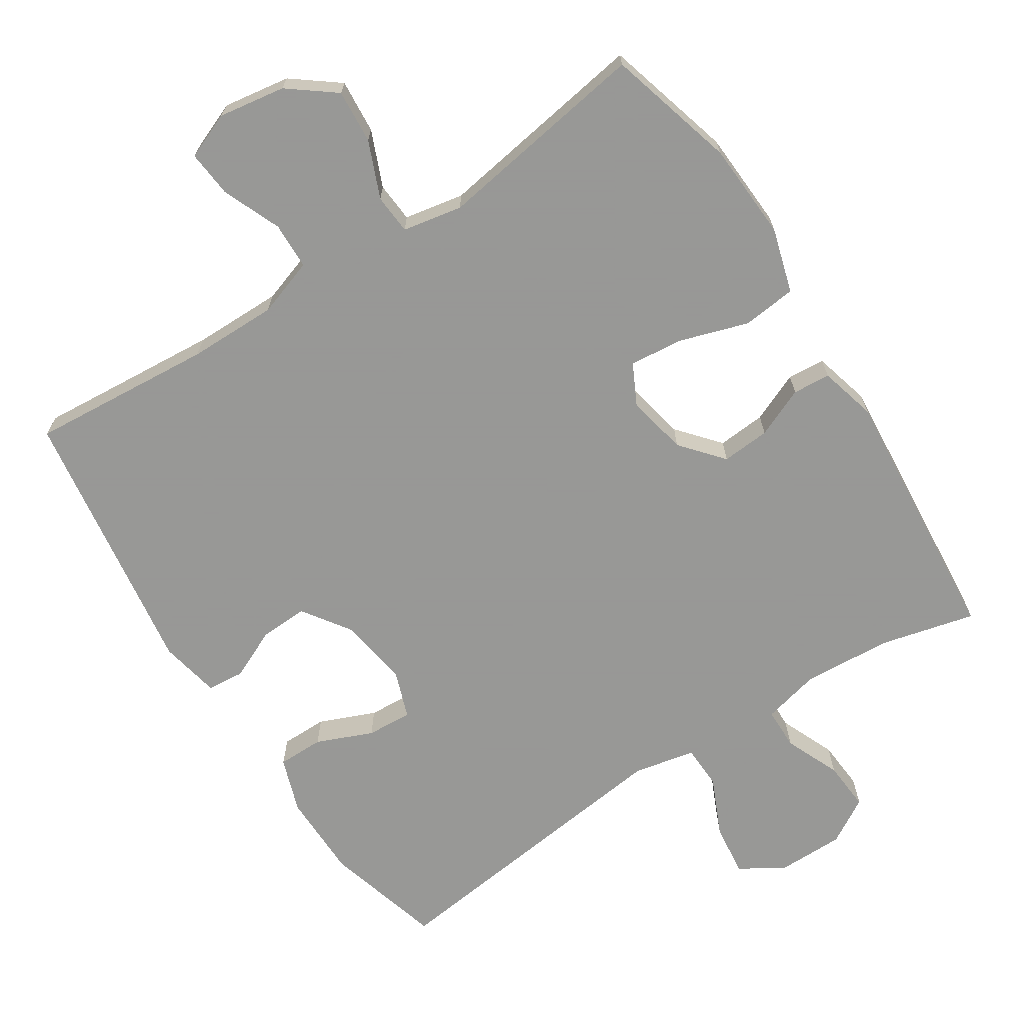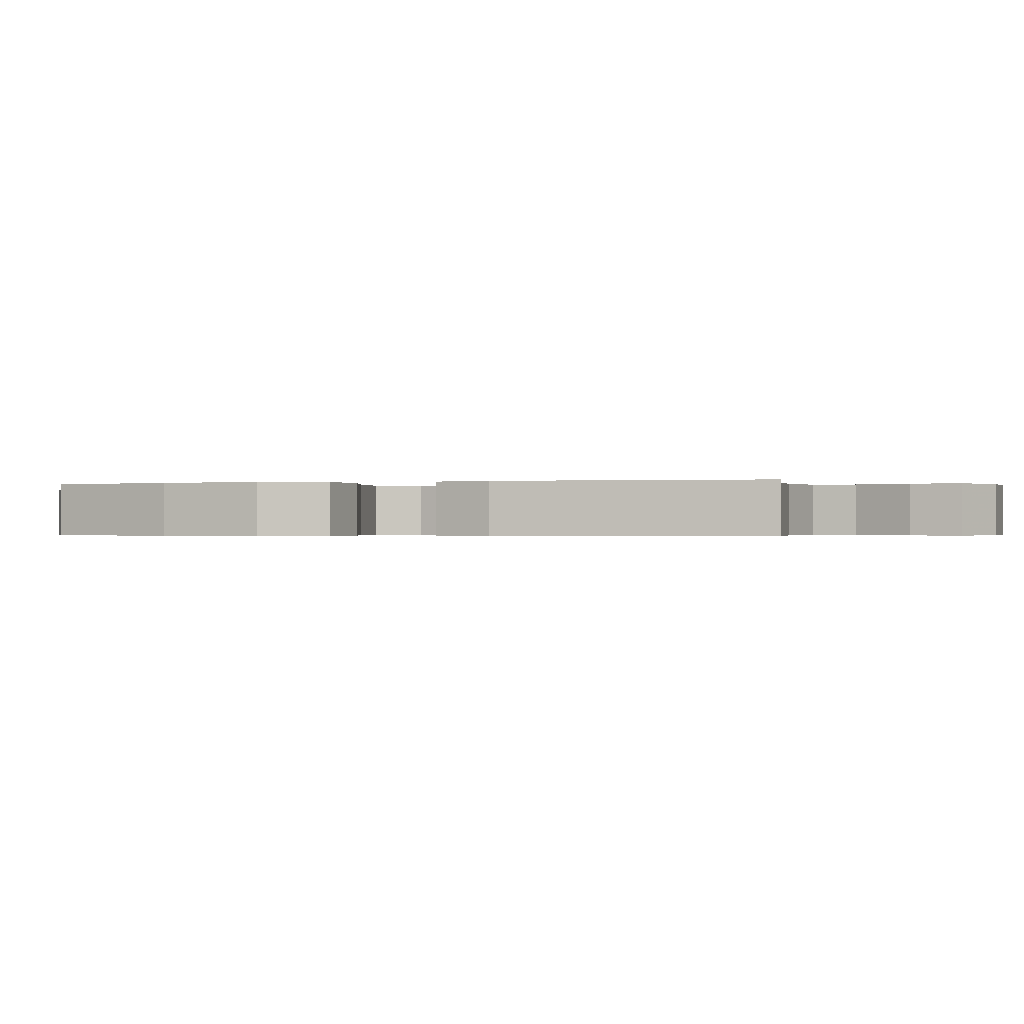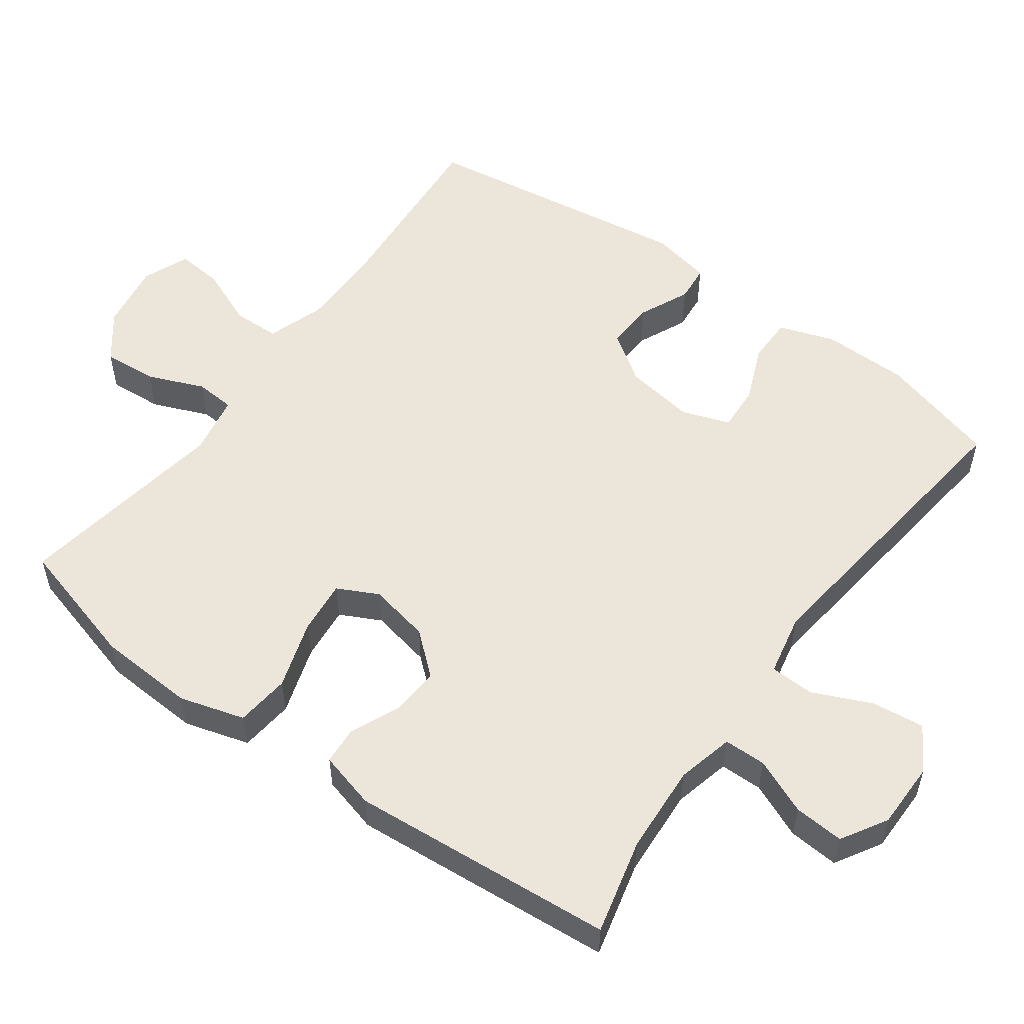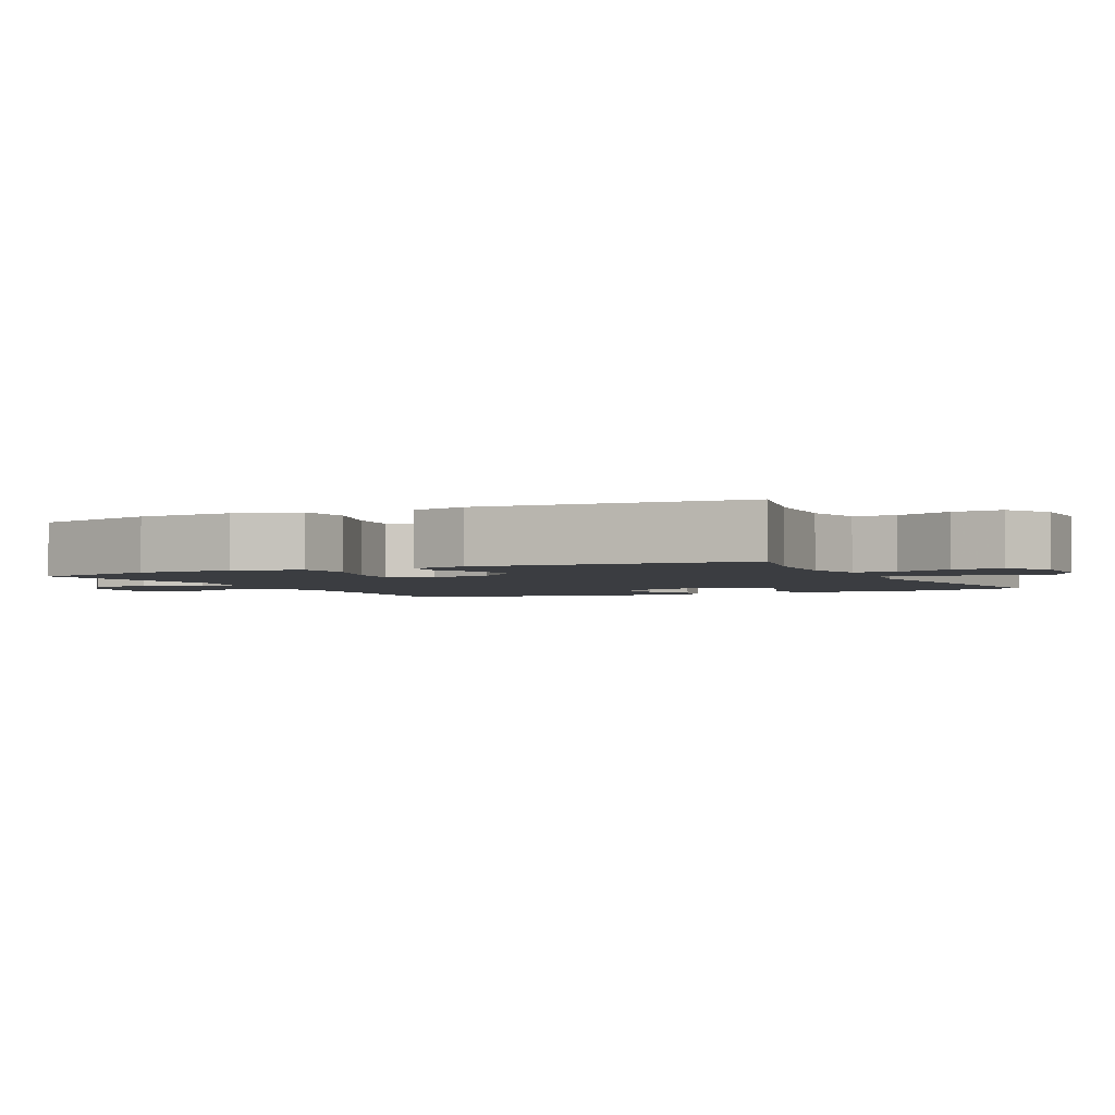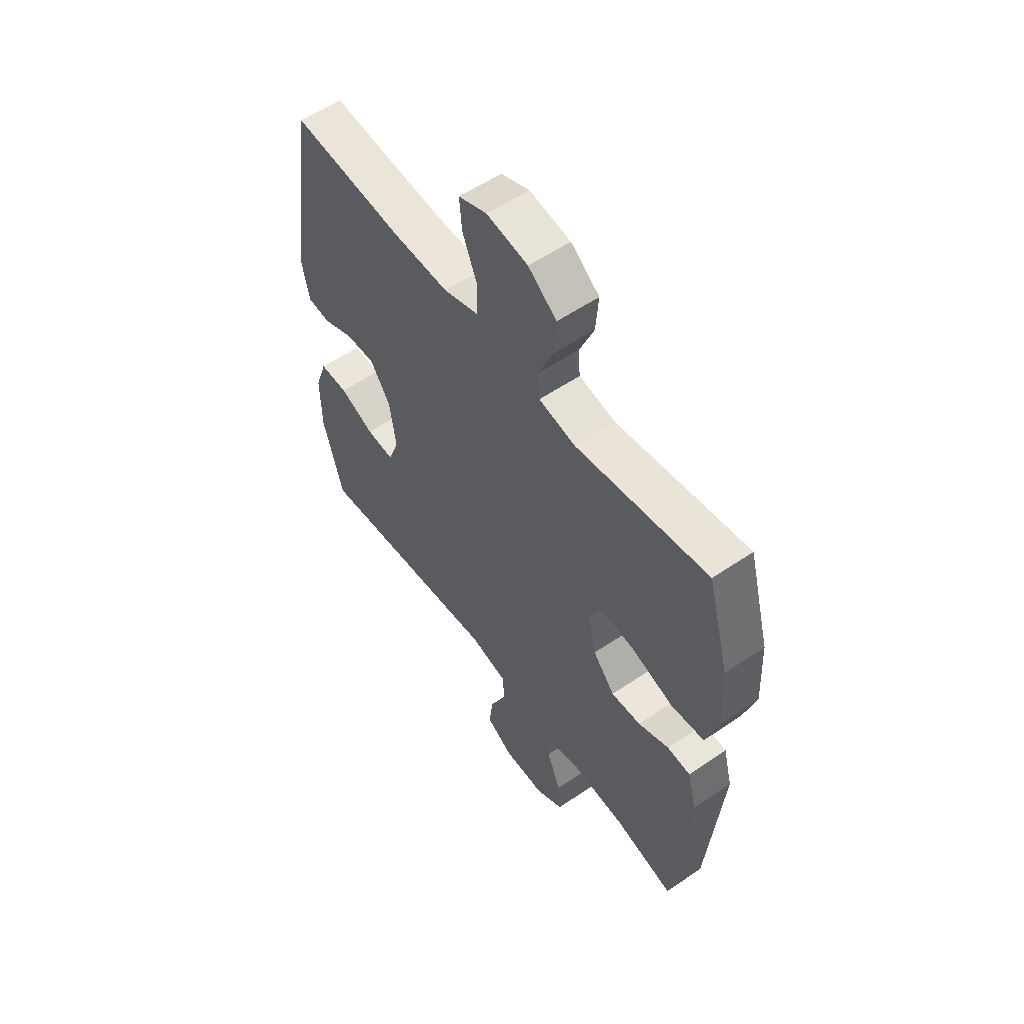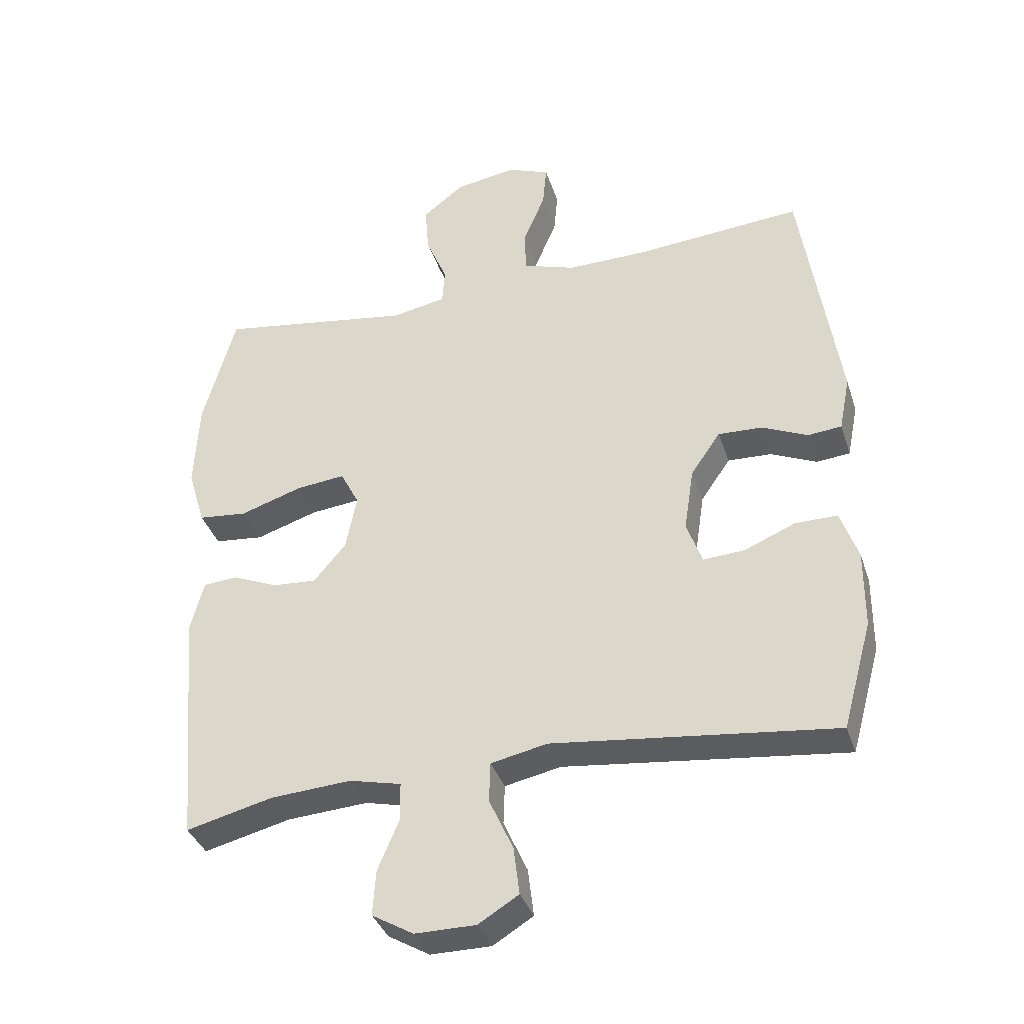
<metadata>
{"format":"obj","ext":"obj","renderer":"f3d","projection":"perspective","resolution":1024,"background":"white","views":[{"elev":-68.4,"azim":33.0,"up":"+Y"},{"elev":-0.5,"azim":107.8,"up":"+Y"},{"elev":54.4,"azim":126.2,"up":"+Y"},{"elev":-2.6,"azim":116.3,"up":"+Y"},{"elev":56.5,"azim":54.5,"up":"+Z"},{"elev":-36.7,"azim":-162.8,"up":"+Z"}]}
</metadata>
<code>
v 0.5 0.07 0.5
v 0.55 0.07 0.319
v 0.557 0.07 0.182
v 0.53 0.07 0.091
v 0.454 0.07 0.083
v 0.358 0.07 0.114
v 0.282 0.07 0.122
v 0.253 0.07 0.065
v 0.27 0.07 -0.021
v 0.32 0.07 -0.08
v 0.388 0.07 -0.075
v 0.458 0.07 -0.045
v 0.511 0.07 -0.049
v 0.532 0.07 -0.129
v 0.5 0.07 -0.5
v 0.366 0.07 -0.467
v 0.241 0.07 -0.459
v 0.161 0.07 -0.478
v 0.16 0.07 -0.537
v 0.193 0.07 -0.615
v 0.198 0.07 -0.685
v 0.134 0.07 -0.723
v 0.04 0.07 -0.723
v -0.022 0.07 -0.685
v -0.013 0.07 -0.611
v 0.024 0.07 -0.529
v 0.022 0.07 -0.467
v -0.065 0.07 -0.449
v -0.5 0.07 -0.5
v -0.546 0.07 -0.334
v -0.547 0.07 -0.213
v -0.52 0.07 -0.135
v -0.455 0.07 -0.135
v -0.376 0.07 -0.168
v -0.312 0.07 -0.172
v -0.288 0.07 -0.105
v -0.303 0.07 -0.006
v -0.349 0.07 0.061
v -0.417 0.07 0.058
v -0.488 0.07 0.026
v -0.54 0.07 0.031
v -0.557 0.07 0.116
v -0.5 0.07 0.5
v -0.242 0.07 0.479
v -0.117 0.07 0.478
v -0.036 0.07 0.505
v -0.034 0.07 0.571
v -0.068 0.07 0.653
v -0.074 0.07 0.719
v -0.009 0.07 0.745
v 0.085 0.07 0.73
v 0.15 0.07 0.68
v 0.144 0.07 0.604
v 0.111 0.07 0.525
v 0.115 0.07 0.469
v 0.199 0.07 0.453
v 0.5 0 0.5
v 0.55 0 0.319
v 0.557 0 0.182
v 0.53 0 0.091
v 0.454 0 0.083
v 0.358 0 0.114
v 0.282 0 0.122
v 0.253 0 0.065
v 0.27 0 -0.021
v 0.32 0 -0.08
v 0.388 0 -0.075
v 0.458 0 -0.045
v 0.511 0 -0.049
v 0.532 0 -0.129
v 0.5 0 -0.5
v 0.366 0 -0.467
v 0.241 0 -0.459
v 0.161 0 -0.478
v 0.16 0 -0.537
v 0.193 0 -0.615
v 0.198 0 -0.685
v 0.134 0 -0.723
v 0.04 0 -0.723
v -0.022 0 -0.685
v -0.013 0 -0.611
v 0.024 0 -0.529
v 0.022 0 -0.467
v -0.065 0 -0.449
v -0.5 0 -0.5
v -0.546 0 -0.334
v -0.547 0 -0.213
v -0.52 0 -0.135
v -0.455 0 -0.135
v -0.376 0 -0.168
v -0.312 0 -0.172
v -0.288 0 -0.105
v -0.303 0 -0.006
v -0.349 0 0.061
v -0.417 0 0.058
v -0.488 0 0.026
v -0.54 0 0.031
v -0.557 0 0.116
v -0.5 0 0.5
v -0.242 0 0.479
v -0.117 0 0.478
v -0.036 0 0.505
v -0.034 0 0.571
v -0.068 0 0.653
v -0.074 0 0.719
v -0.009 0 0.745
v 0.085 0 0.73
v 0.15 0 0.68
v 0.144 0 0.604
v 0.111 0 0.525
v 0.115 0 0.469
v 0.199 0 0.453
f 52 53 54
f 51 52 54
f 50 51 54
f 49 50 54
f 48 49 54
f 47 48 54
f 46 47 54 55
f 45 46 55
f 44 45 55 56
f 42 43 44
f 41 42 44
f 40 41 44
f 39 40 44
f 38 39 44 56
f 32 33 34
f 31 32 34
f 30 31 34
f 29 30 34
f 28 29 34
f 27 28 34 35
f 24 25 26
f 23 24 26
f 22 23 26
f 21 22 26
f 20 21 26
f 19 20 26
f 18 19 26 27
f 27 35 36
f 18 27 36
f 17 18 36
f 14 15 16
f 13 14 16
f 12 13 16
f 11 12 16
f 10 11 16 17
f 4 5 6
f 3 4 6
f 2 3 6
f 1 2 6
f 56 1 6
f 56 6 7
f 56 7 8
f 38 56 8
f 37 38 8
f 17 36 37
f 10 17 37
f 9 10 37
f 8 9 37
f 110 109 108
f 110 108 107
f 110 107 106
f 110 106 105
f 110 105 104
f 110 104 103
f 111 110 103 102
f 111 102 101
f 112 111 101 100
f 100 99 98
f 100 98 97
f 100 97 96
f 100 96 95
f 112 100 95 94
f 90 89 88
f 90 88 87
f 90 87 86
f 90 86 85
f 90 85 84
f 91 90 84 83
f 82 81 80
f 82 80 79
f 82 79 78
f 82 78 77
f 82 77 76
f 82 76 75
f 83 82 75 74
f 92 91 83
f 92 83 74
f 92 74 73
f 72 71 70
f 72 70 69
f 72 69 68
f 72 68 67
f 73 72 67 66
f 62 61 60
f 62 60 59
f 62 59 58
f 62 58 57
f 62 57 112
f 63 62 112
f 64 63 112
f 64 112 94
f 64 94 93
f 93 92 73
f 93 73 66
f 93 66 65
f 93 65 64
f 1 57 58 2
f 2 58 59 3
f 3 59 60 4
f 4 60 61 5
f 5 61 62 6
f 6 62 63 7
f 7 63 64 8
f 8 64 65 9
f 9 65 66 10
f 10 66 67 11
f 11 67 68 12
f 12 68 69 13
f 13 69 70 14
f 14 70 71 15
f 15 71 72 16
f 16 72 73 17
f 17 73 74 18
f 18 74 75 19
f 19 75 76 20
f 20 76 77 21
f 21 77 78 22
f 22 78 79 23
f 23 79 80 24
f 24 80 81 25
f 25 81 82 26
f 26 82 83 27
f 27 83 84 28
f 28 84 85 29
f 29 85 86 30
f 30 86 87 31
f 31 87 88 32
f 32 88 89 33
f 33 89 90 34
f 34 90 91 35
f 35 91 92 36
f 36 92 93 37
f 37 93 94 38
f 38 94 95 39
f 39 95 96 40
f 40 96 97 41
f 41 97 98 42
f 42 98 99 43
f 43 99 100 44
f 44 100 101 45
f 45 101 102 46
f 46 102 103 47
f 47 103 104 48
f 48 104 105 49
f 49 105 106 50
f 50 106 107 51
f 51 107 108 52
f 52 108 109 53
f 53 109 110 54
f 54 110 111 55
f 55 111 112 56
f 56 112 57 1

</code>
